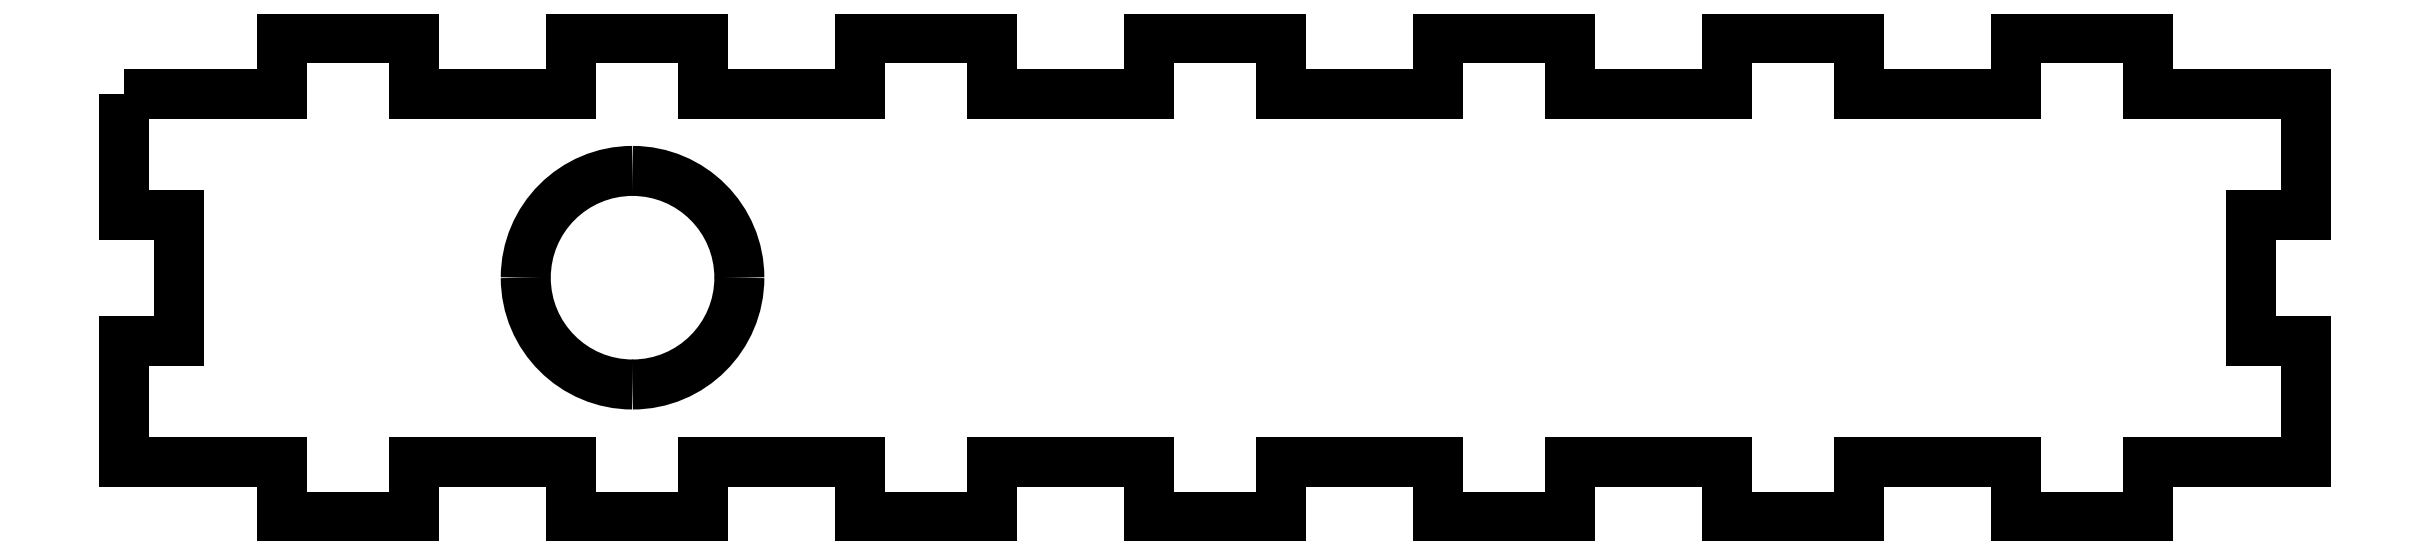
<metadata>
{"format":"dxf","ext":"dxf","renderer":"ezdxf+matplotlib","layout":"modelspace","background":"white","min_lineweight":24,"dpi":150}
</metadata>
<code>
0
SECTION
2
ENTITIES
0
SPLINE
8
Layer_1
70
8
71
3
72
8
73
4
74
0
40
0
40
0
40
0
40
0
40
1
40
1
40
1
40
1
10
36.32
20
261.6
30
0
10
33.12
20
261.6
30
0
10
30.52
20
264.2
30
0
10
30.52
20
267.4
30
0
0
SPLINE
8
Layer_1
70
8
71
3
72
8
73
4
74
0
40
0
40
0
40
0
40
0
40
1
40
1
40
1
40
1
10
30.52
20
267.4
30
0
10
30.52
20
270.6
30
0
10
33.12
20
273.2
30
0
10
36.32
20
273.2
30
0
0
SPLINE
8
Layer_1
70
8
71
3
72
8
73
4
74
0
40
0
40
0
40
0
40
0
40
1
40
1
40
1
40
1
10
36.32
20
273.2
30
0
10
39.53
20
273.2
30
0
10
42.12
20
270.6
30
0
10
42.12
20
267.4
30
0
0
SPLINE
8
Layer_1
70
8
71
3
72
8
73
4
74
0
40
0
40
0
40
0
40
0
40
1
40
1
40
1
40
1
10
42.12
20
267.4
30
0
10
42.12
20
264.2
30
0
10
39.53
20
261.6
30
0
10
36.32
20
261.6
30
0
0
LWPOLYLINE
8
Layer_1
90
68
70
1
10
8.708
20
277.4
30
0
10
17.31
20
277.4
30
0
10
17.31
20
280.4
30
0
10
24.48
20
280.4
30
0
10
24.48
20
277.4
30
0
10
33
20
277.4
30
0
10
33
20
280.4
30
0
10
40.17
20
280.4
30
0
10
40.17
20
277.4
30
0
10
48.69
20
277.4
30
0
10
48.69
20
280.4
30
0
10
55.86
20
280.4
30
0
10
55.86
20
277.4
30
0
10
64.37
20
277.4
30
0
10
64.37
20
280.4
30
0
10
71.54
20
280.4
30
0
10
71.54
20
277.4
30
0
10
80.06
20
277.4
30
0
10
80.06
20
280.4
30
0
10
87.23
20
280.4
30
0
10
87.23
20
277.4
30
0
10
95.75
20
277.4
30
0
10
95.75
20
280.4
30
0
10
102.9
20
280.4
30
0
10
102.9
20
277.4
30
0
10
111.4
20
277.4
30
0
10
111.4
20
280.4
30
0
10
118.6
20
280.4
30
0
10
118.6
20
277.4
30
0
10
127.2
20
277.4
30
0
10
127.2
20
270.8
30
0
10
124.2
20
270.8
30
0
10
124.2
20
264
30
0
10
127.2
20
264
30
0
10
127.2
20
257.4
30
0
10
118.6
20
257.4
30
0
10
118.6
20
254.4
30
0
10
111.4
20
254.4
30
0
10
111.4
20
257.4
30
0
10
102.9
20
257.4
30
0
10
102.9
20
254.4
30
0
10
95.75
20
254.4
30
0
10
95.75
20
257.4
30
0
10
87.23
20
257.4
30
0
10
87.23
20
254.4
30
0
10
80.06
20
254.4
30
0
10
80.06
20
257.4
30
0
10
71.54
20
257.4
30
0
10
71.54
20
254.4
30
0
10
64.37
20
254.4
30
0
10
64.37
20
257.4
30
0
10
55.86
20
257.4
30
0
10
55.86
20
254.4
30
0
10
48.69
20
254.4
30
0
10
48.69
20
257.4
30
0
10
40.17
20
257.4
30
0
10
40.17
20
254.4
30
0
10
33
20
254.4
30
0
10
33
20
257.4
30
0
10
24.48
20
257.4
30
0
10
24.48
20
254.4
30
0
10
17.31
20
254.4
30
0
10
17.31
20
257.4
30
0
10
8.708
20
257.4
30
0
10
8.708
20
264
30
0
10
11.71
20
264
30
0
10
11.71
20
270.8
30
0
10
8.708
20
270.8
30
0
0
LWPOLYLINE
8
Layer_1
90
1
70
1
10
36.32
20
261.6
30
0
0
ENDSEC
0
EOF

</code>
